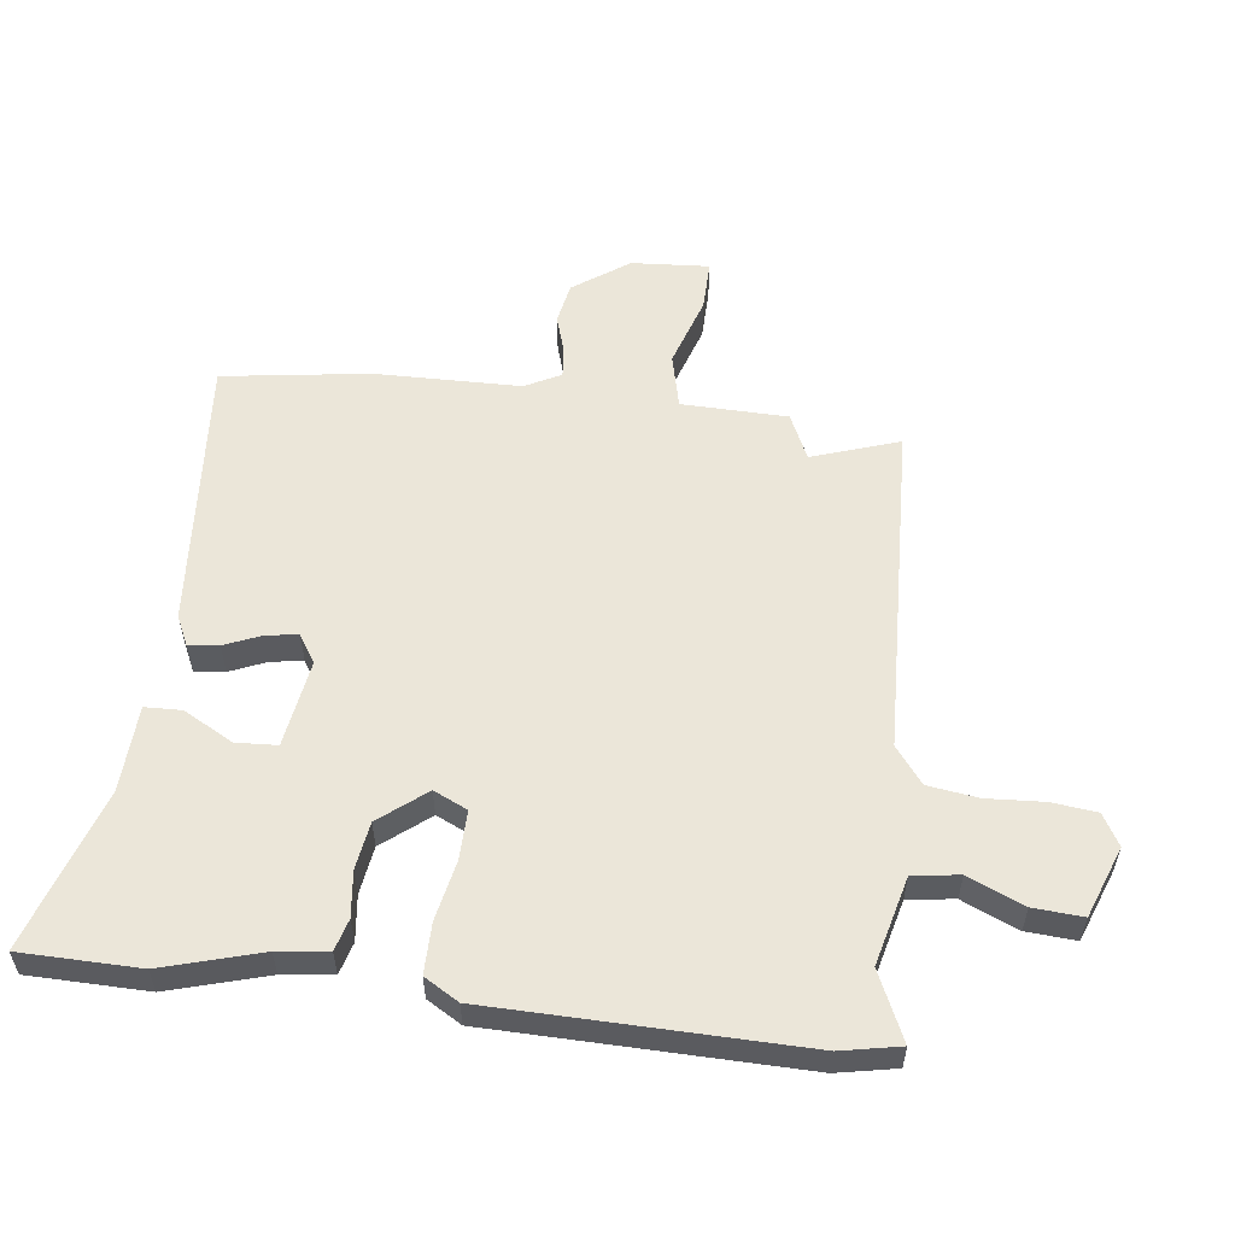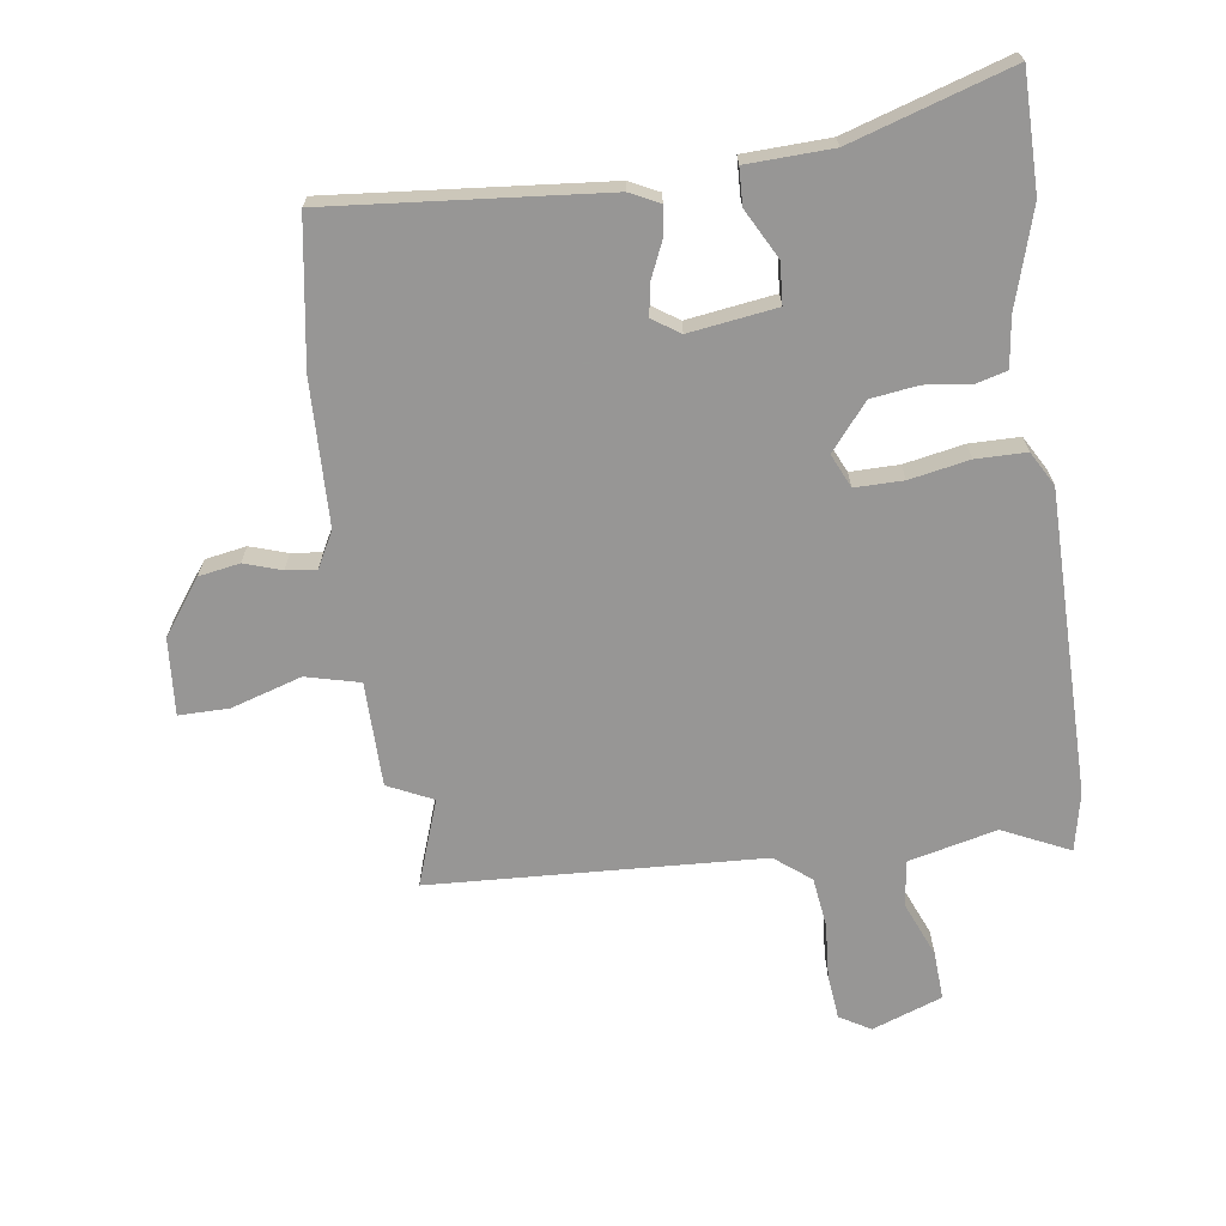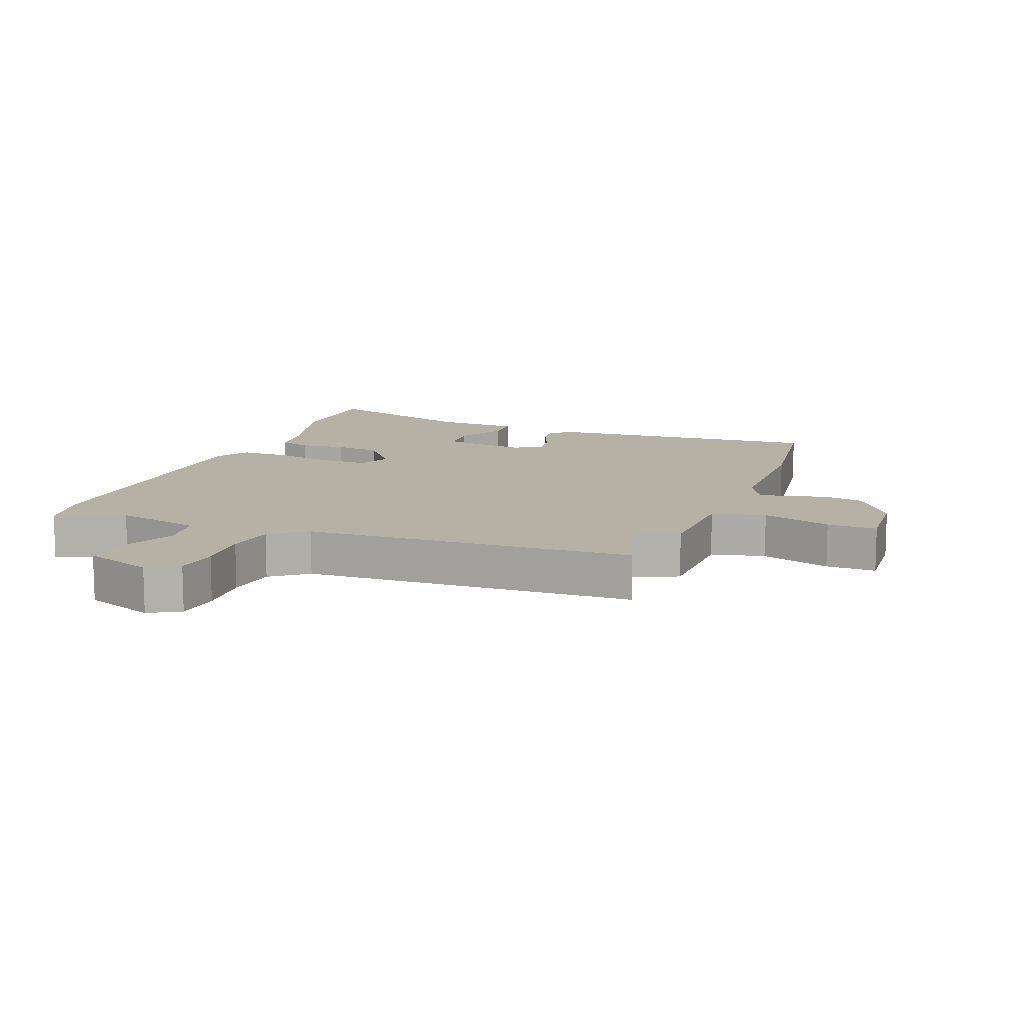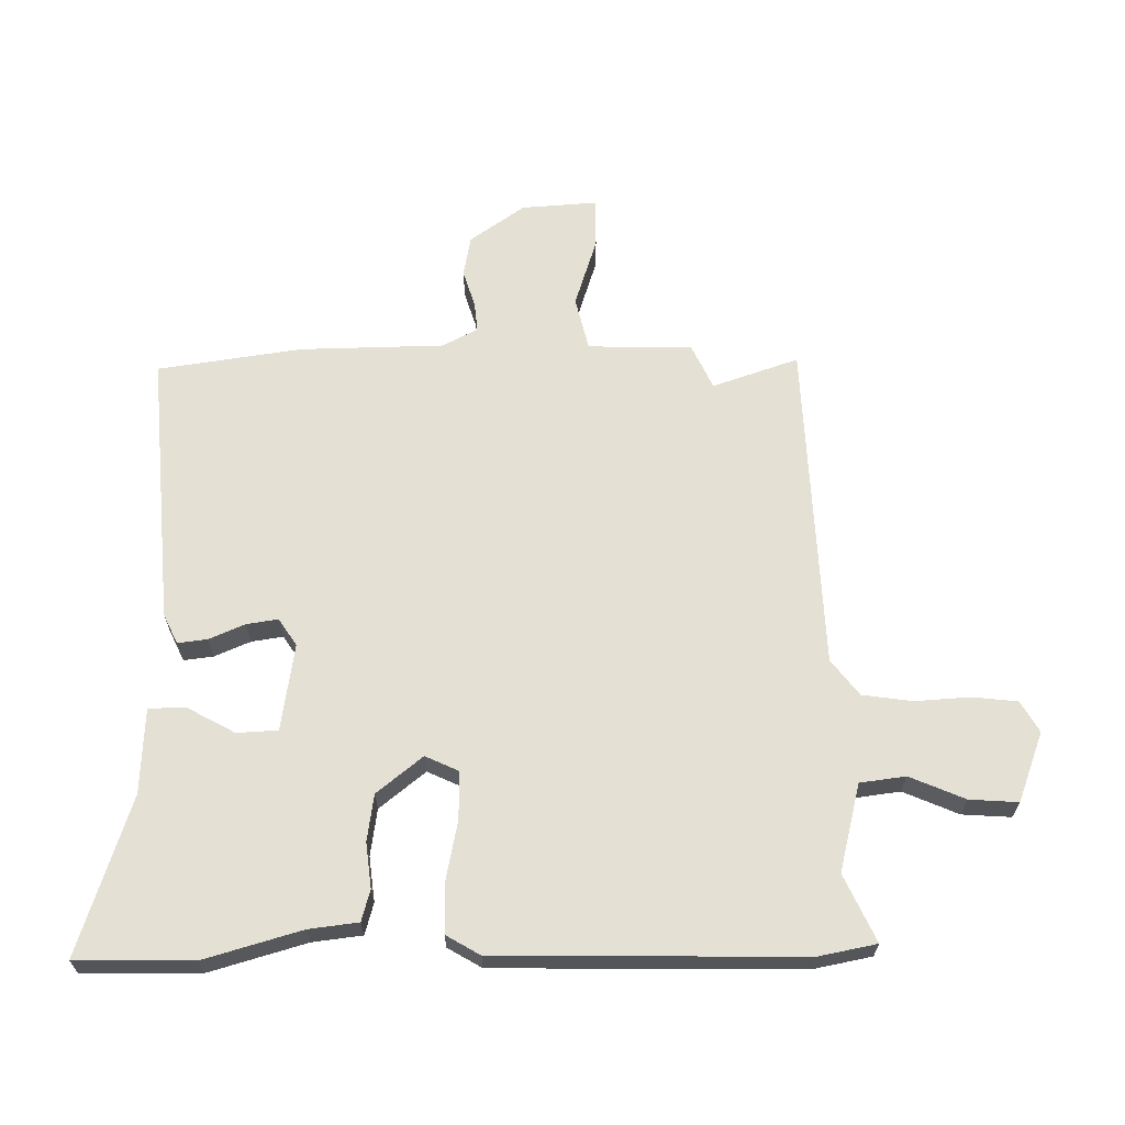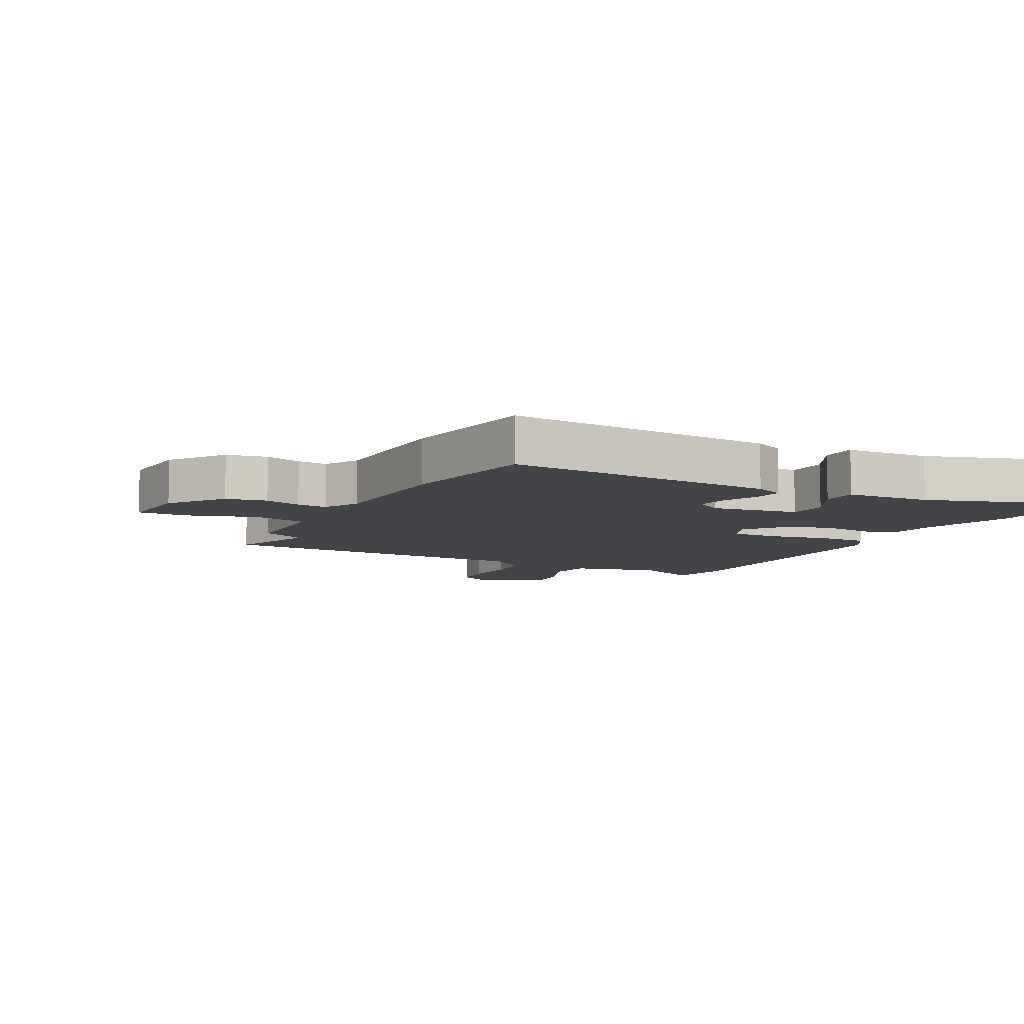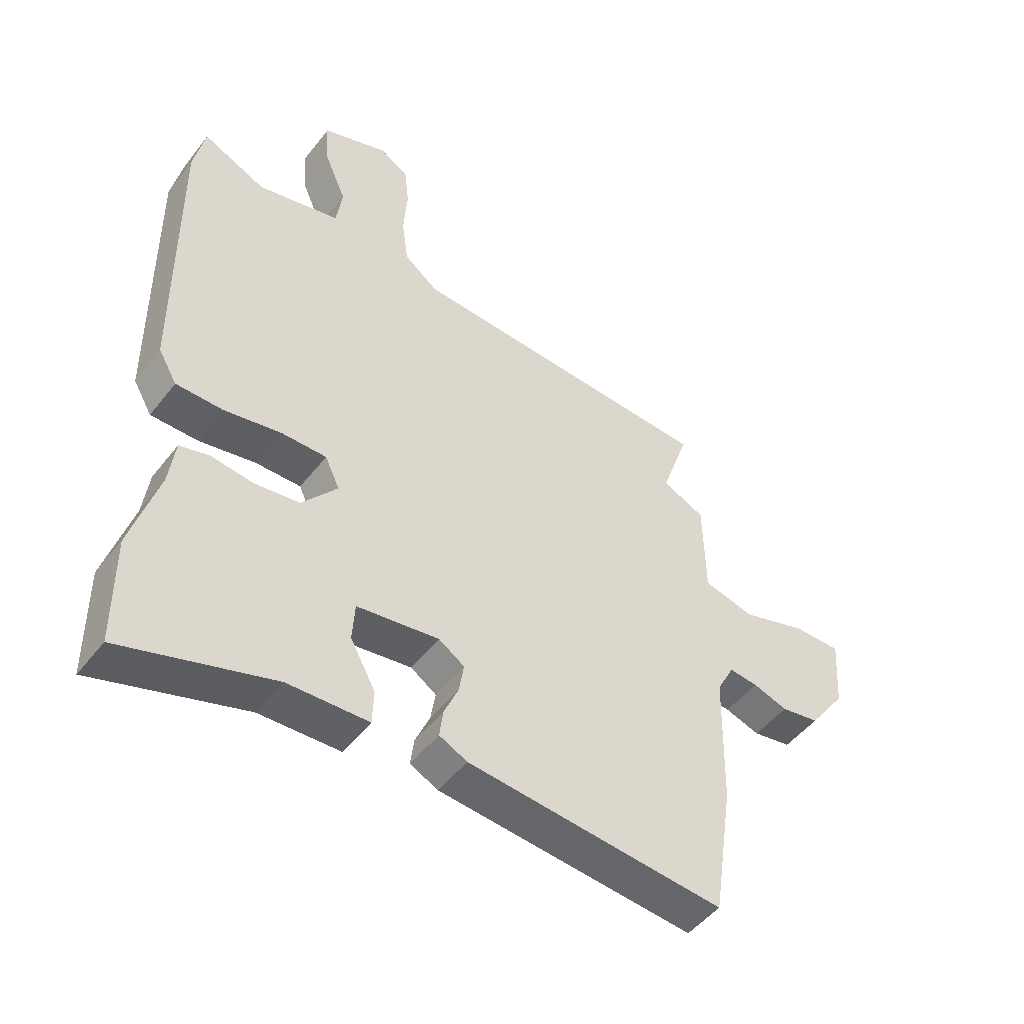
<metadata>
{"format":"obj","ext":"obj","renderer":"f3d","projection":"perspective","resolution":1024,"background":"white","views":[{"elev":56.3,"azim":-82.7,"up":"+Y"},{"elev":-68.0,"azim":-172.4,"up":"+Y"},{"elev":11.9,"azim":21.2,"up":"+Y"},{"elev":65.2,"azim":-90.5,"up":"+Y"},{"elev":-7.9,"azim":152.5,"up":"+Y"},{"elev":-49.3,"azim":-36.3,"up":"+Z"}]}
</metadata>
<code>
v -0.499 0.07 -0.611
v -0.501 0.07 -0.422
v -0.455 0.07 -0.265
v -0.445 0.07 -0.185
v -0.394 0.07 -0.171
v -0.321 0.07 -0.18
v -0.245 0.07 -0.169
v -0.185 0.07 -0.095
v -0.21 0.07 -0.041
v -0.288 0.07 -0.042
v -0.384 0.07 -0.061
v -0.465 0.07 -0.061
v -0.497 0.07 -0.006
v -0.503 0.07 0.485
v -0.484 0.07 0.579
v -0.376 0.07 0.529
v -0.234 0.07 0.564
v -0.224 0.07 0.638
v -0.262 0.07 0.727
v -0.267 0.07 0.806
v -0.154 0.07 0.848
v -0.104 0.07 0.819
v -0.096 0.07 0.747
v -0.102 0.07 0.657
v -0.091 0.07 0.576
v -0.033 0.07 0.531
v 0.502 0.07 0.507
v 0.454 0.07 0.368
v 0.527 0.07 0.334
v 0.53 0.07 0.165
v 0.617 0.07 0.144
v 0.73 0.07 0.18
v 0.811 0.07 0.181
v 0.802 0.07 0.057
v 0.739 0.07 -0.031
v 0.673 0.07 -0.043
v 0.613 0.07 -0.024
v 0.564 0.07 -0.019
v 0.534 0.07 -0.076
v 0.529 0.07 -0.309
v 0.494 0.07 -0.543
v 0.053 0.07 -0.506
v 0.005 0.07 -0.483
v 0.011 0.07 -0.435
v 0.036 0.07 -0.377
v 0.044 0.07 -0.326
v 0 0.07 -0.297
v -0.141 0.07 -0.318
v -0.145 0.07 -0.384
v -0.102 0.07 -0.463
v -0.104 0.07 -0.522
v -0.242 0.07 -0.528
v -0.499 0 -0.611
v -0.501 0 -0.422
v -0.455 0 -0.265
v -0.445 0 -0.185
v -0.394 0 -0.171
v -0.321 0 -0.18
v -0.245 0 -0.169
v -0.185 0 -0.095
v -0.21 0 -0.041
v -0.288 0 -0.042
v -0.384 0 -0.061
v -0.465 0 -0.061
v -0.497 0 -0.006
v -0.503 0 0.485
v -0.484 0 0.579
v -0.376 0 0.529
v -0.234 0 0.564
v -0.224 0 0.638
v -0.262 0 0.727
v -0.267 0 0.806
v -0.154 0 0.848
v -0.104 0 0.819
v -0.096 0 0.747
v -0.102 0 0.657
v -0.091 0 0.576
v -0.033 0 0.531
v 0.502 0 0.507
v 0.454 0 0.368
v 0.527 0 0.334
v 0.53 0 0.165
v 0.617 0 0.144
v 0.73 0 0.18
v 0.811 0 0.181
v 0.802 0 0.057
v 0.739 0 -0.031
v 0.673 0 -0.043
v 0.613 0 -0.024
v 0.564 0 -0.019
v 0.534 0 -0.076
v 0.529 0 -0.309
v 0.494 0 -0.543
v 0.053 0 -0.506
v 0.005 0 -0.483
v 0.011 0 -0.435
v 0.036 0 -0.377
v 0.044 0 -0.326
v 0 0 -0.297
v -0.141 0 -0.318
v -0.145 0 -0.384
v -0.102 0 -0.463
v -0.104 0 -0.522
v -0.242 0 -0.528
f 49 50 51 52
f 48 49 52 1
f 42 43 44 45
f 42 45 46
f 39 40 41 42
f 38 39 42 46
f 34 35 36 37
f 34 37 38
f 31 32 33 34
f 30 31 34 38
f 28 29 30
f 28 30 38 46
f 26 27 28 46
f 21 22 23 24
f 21 24 25
f 18 19 20 21
f 17 18 21 25
f 16 17 25 26
f 14 15 16
f 10 11 12 13
f 9 10 13 14
f 3 4 5 6
f 3 6 7
f 48 1 2 3
f 47 48 3 7
f 26 46 47
f 9 14 16 26
f 8 9 26 47
f 7 8 47
f 104 103 102 101
f 53 104 101 100
f 97 96 95 94
f 98 97 94
f 94 93 92 91
f 98 94 91 90
f 89 88 87 86
f 90 89 86
f 86 85 84 83
f 90 86 83 82
f 82 81 80
f 98 90 82 80
f 98 80 79 78
f 76 75 74 73
f 77 76 73
f 73 72 71 70
f 77 73 70 69
f 78 77 69 68
f 68 67 66
f 65 64 63 62
f 66 65 62 61
f 58 57 56 55
f 59 58 55
f 55 54 53 100
f 59 55 100 99
f 99 98 78
f 78 68 66 61
f 99 78 61 60
f 99 60 59
f 1 53 54 2
f 2 54 55 3
f 3 55 56 4
f 4 56 57 5
f 5 57 58 6
f 6 58 59 7
f 7 59 60 8
f 8 60 61 9
f 9 61 62 10
f 10 62 63 11
f 11 63 64 12
f 12 64 65 13
f 13 65 66 14
f 14 66 67 15
f 15 67 68 16
f 16 68 69 17
f 17 69 70 18
f 18 70 71 19
f 19 71 72 20
f 20 72 73 21
f 21 73 74 22
f 22 74 75 23
f 23 75 76 24
f 24 76 77 25
f 25 77 78 26
f 26 78 79 27
f 27 79 80 28
f 28 80 81 29
f 29 81 82 30
f 30 82 83 31
f 31 83 84 32
f 32 84 85 33
f 33 85 86 34
f 34 86 87 35
f 35 87 88 36
f 36 88 89 37
f 37 89 90 38
f 38 90 91 39
f 39 91 92 40
f 40 92 93 41
f 41 93 94 42
f 42 94 95 43
f 43 95 96 44
f 44 96 97 45
f 45 97 98 46
f 46 98 99 47
f 47 99 100 48
f 48 100 101 49
f 49 101 102 50
f 50 102 103 51
f 51 103 104 52
f 52 104 53 1

</code>
